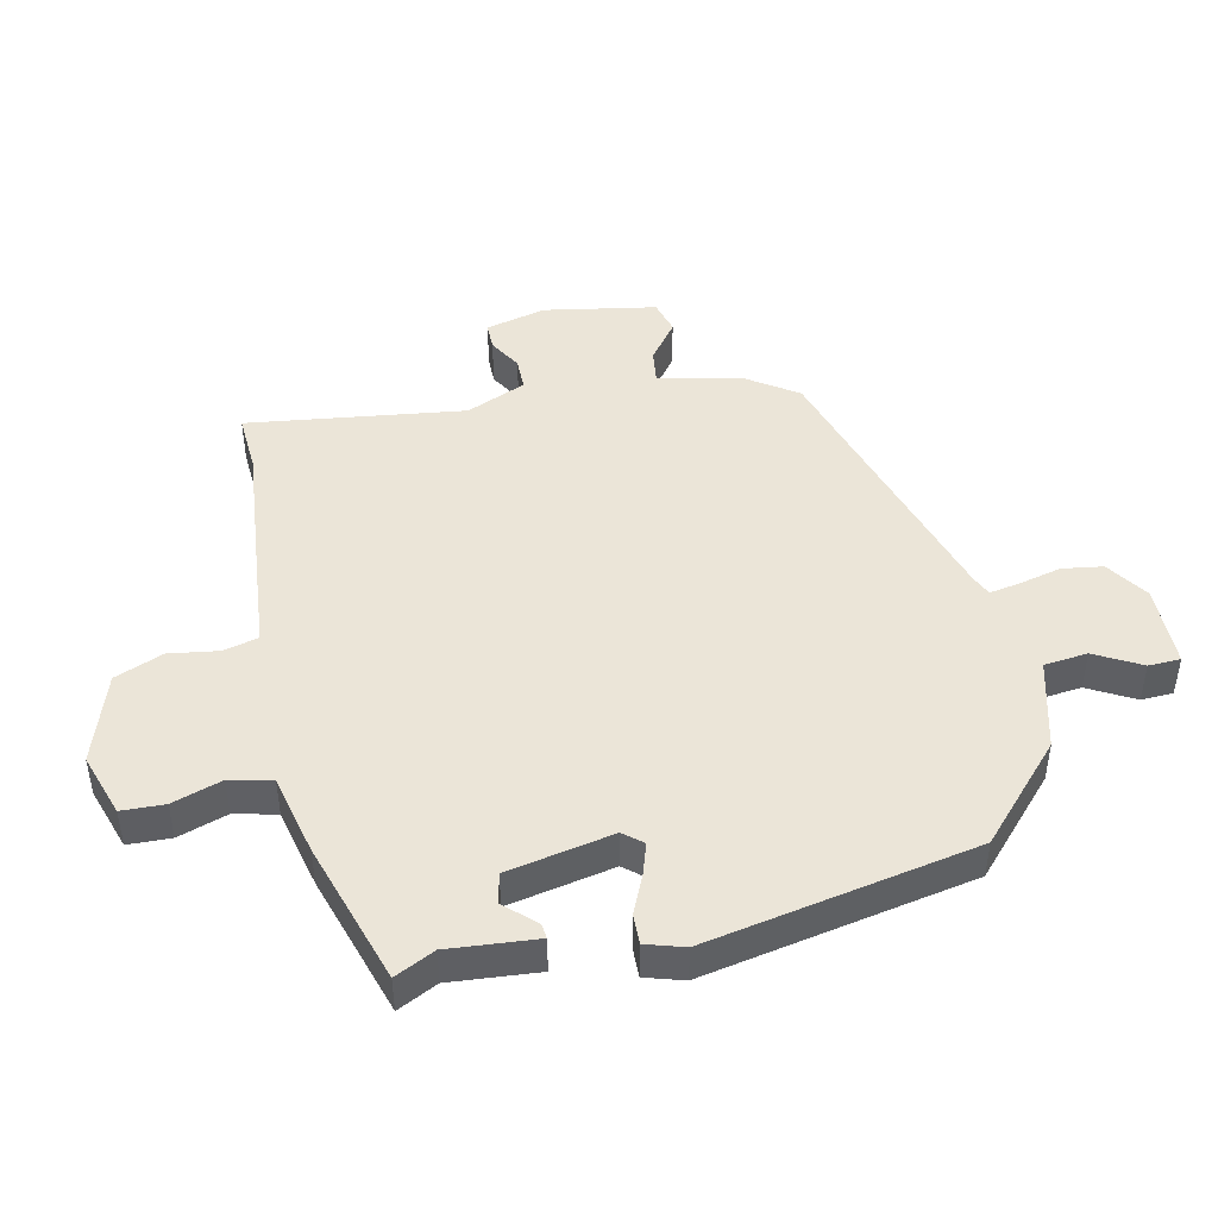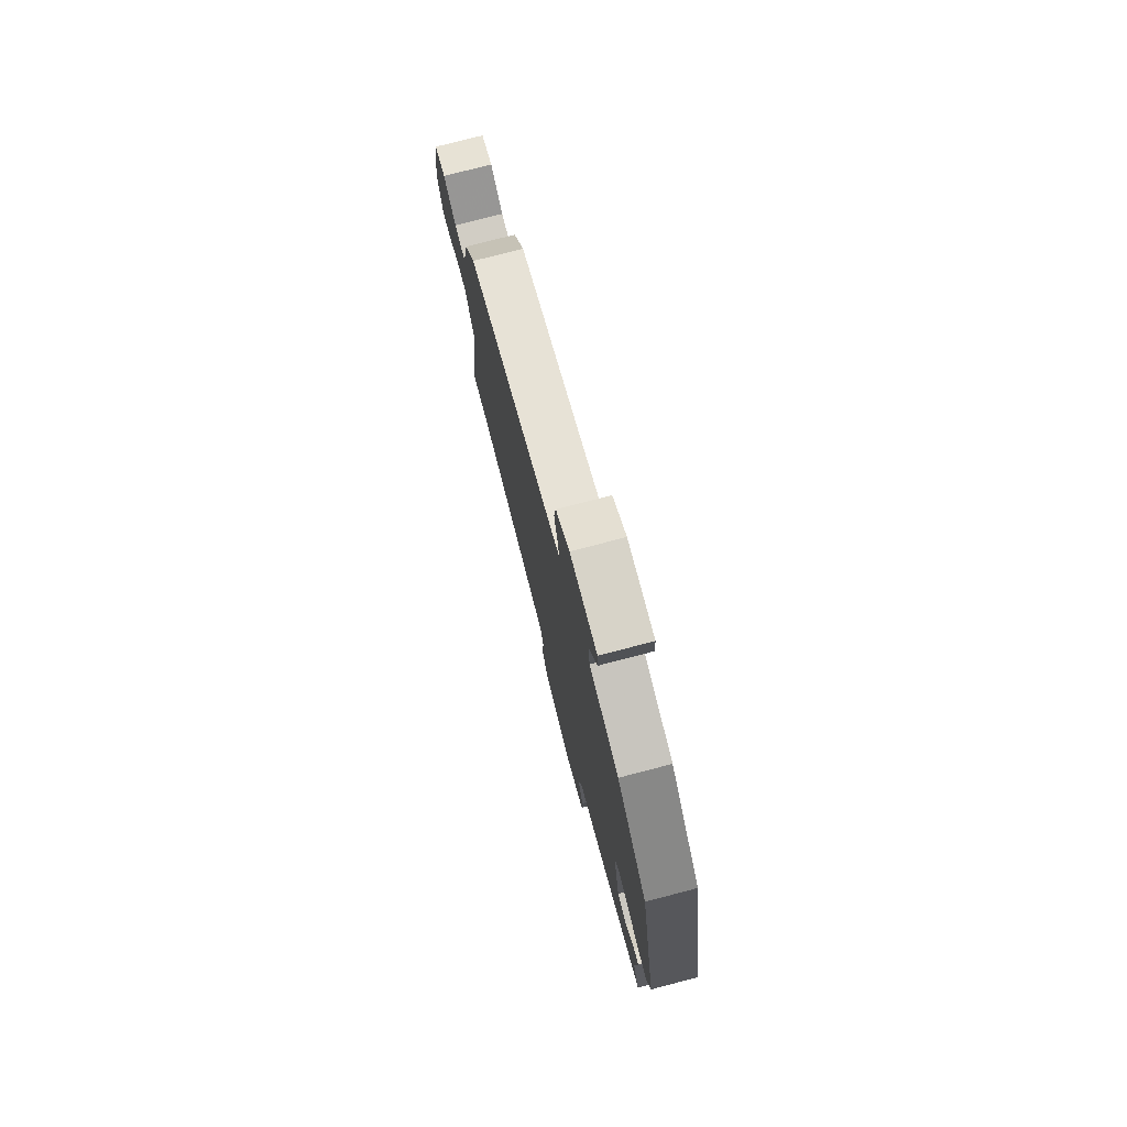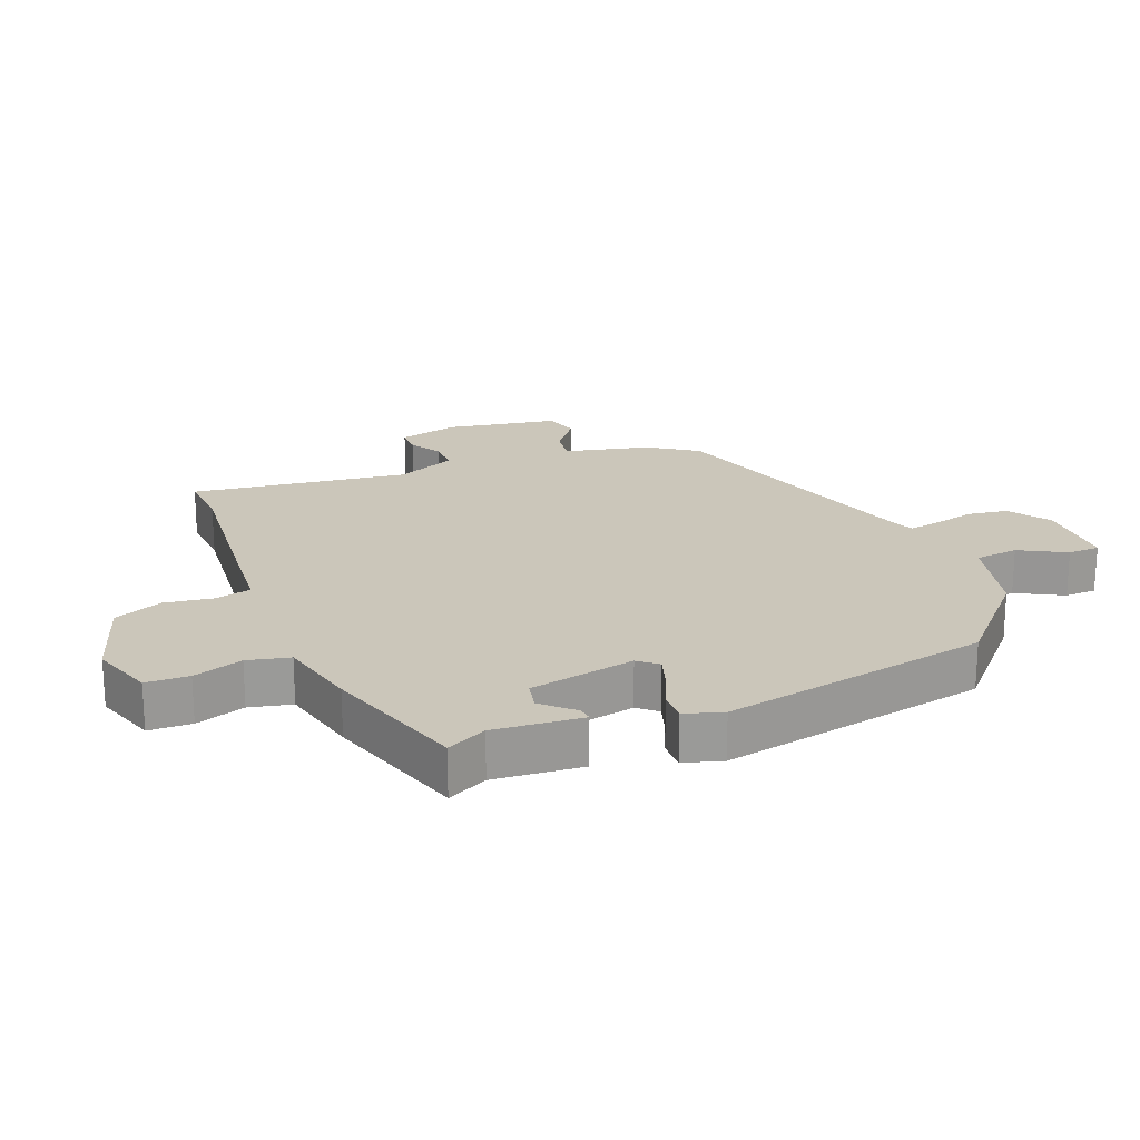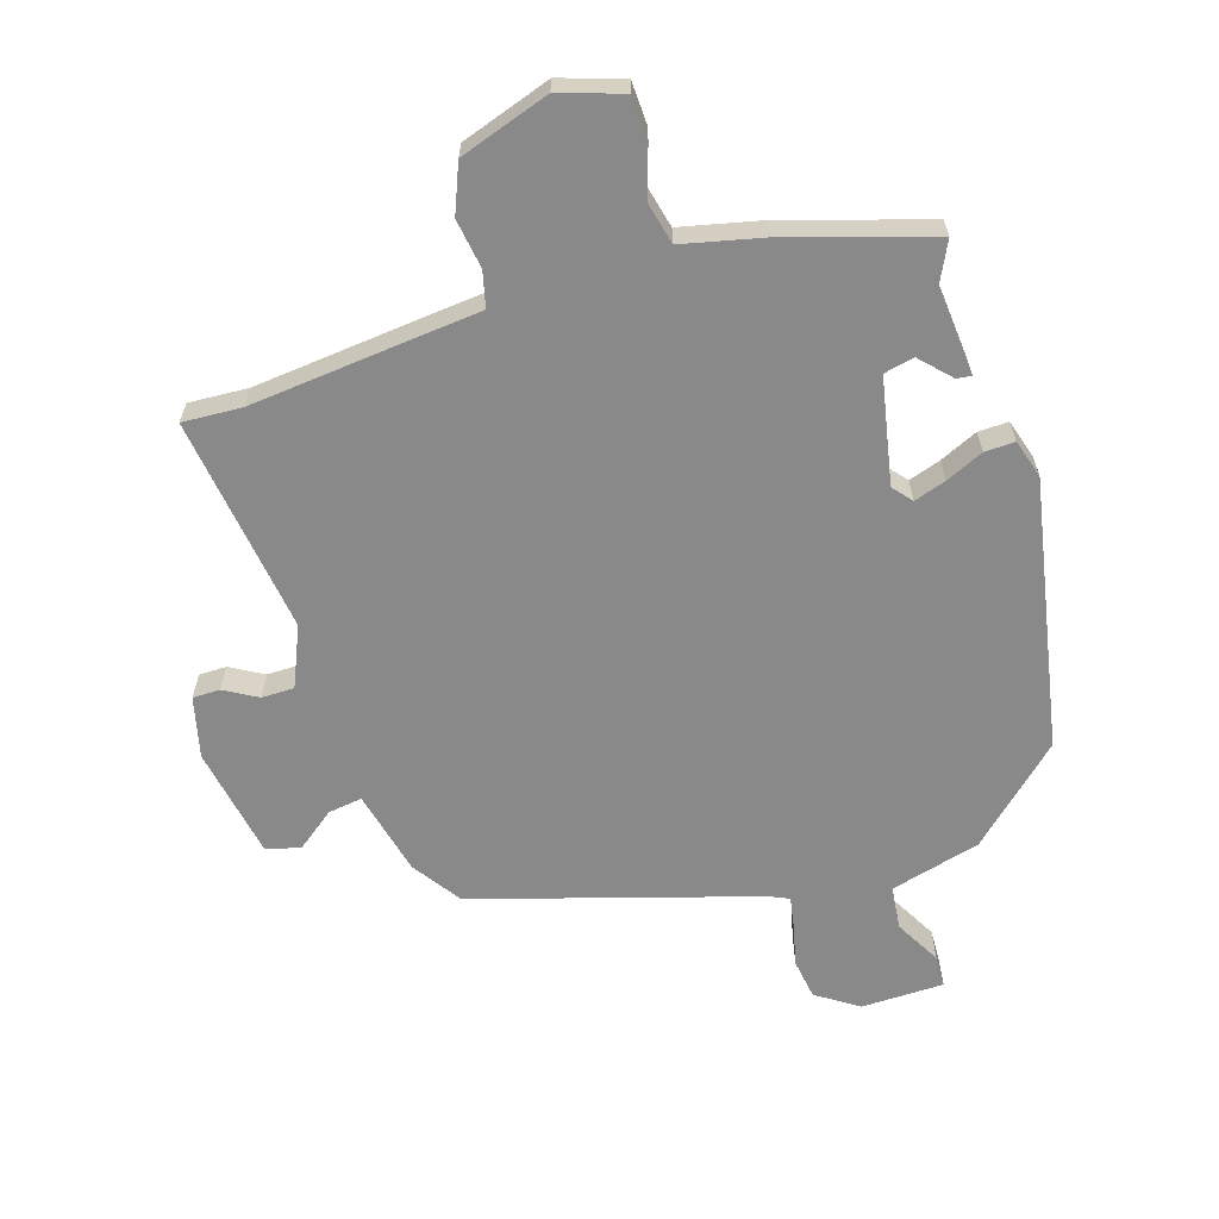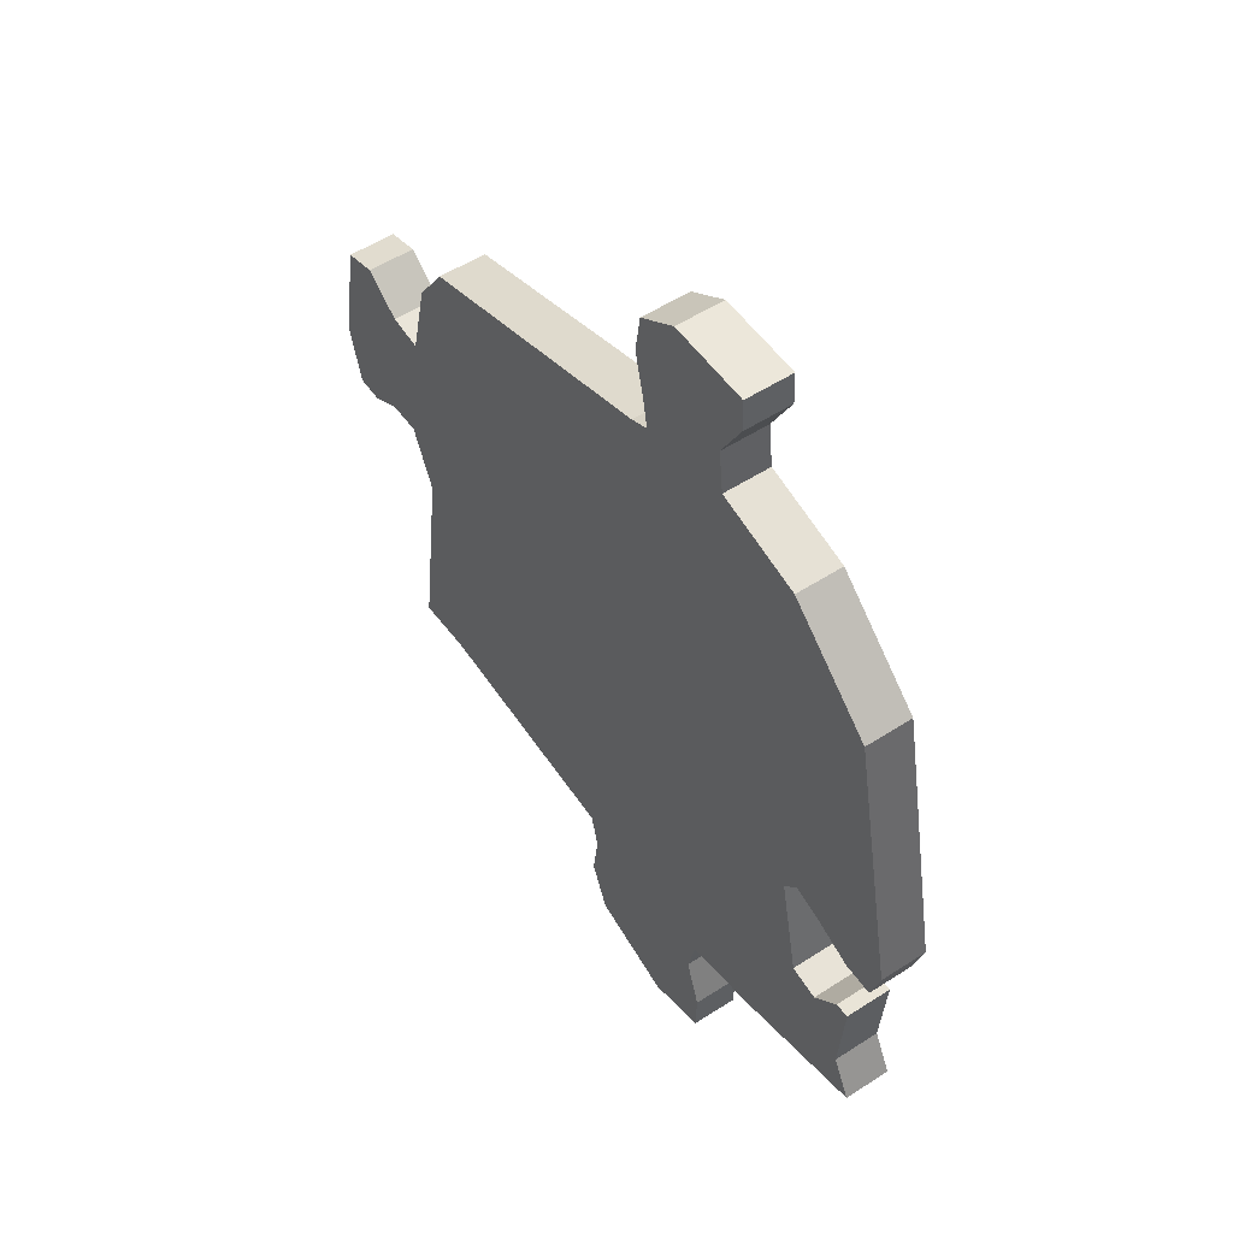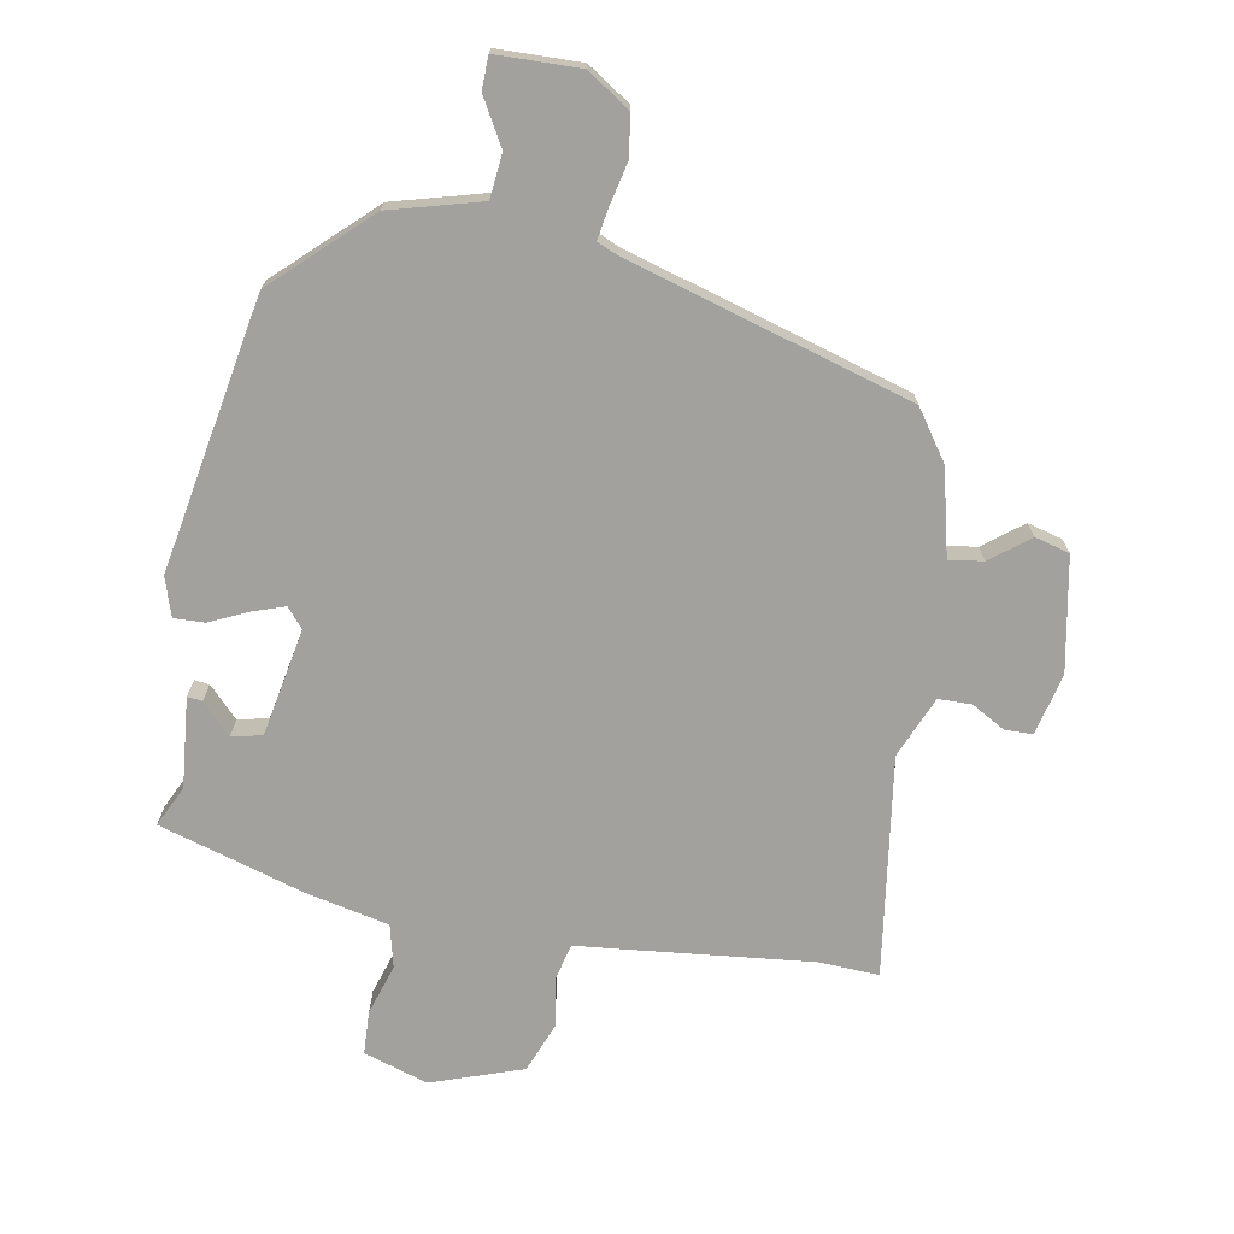
<metadata>
{"format":"obj","ext":"obj","renderer":"f3d","projection":"perspective","resolution":1024,"background":"white","views":[{"elev":45.9,"azim":-102.0,"up":"+Y"},{"elev":76.4,"azim":-104.6,"up":"+Z"},{"elev":21.2,"azim":-111.6,"up":"+Y"},{"elev":-63.1,"azim":-162.1,"up":"+Y"},{"elev":53.6,"azim":-124.6,"up":"+Z"},{"elev":-72.0,"azim":-9.3,"up":"+Y"}]}
</metadata>
<code>
v -0.505 0.07 -0.439
v -0.474 0.07 -0.377
v -0.485 0.07 -0.239
v -0.462 0.07 -0.242
v -0.418 0.07 -0.289
v -0.371 0.07 -0.279
v -0.337 0.07 -0.114
v -0.362 0.07 -0.084
v -0.412 0.07 -0.1
v -0.471 0.07 -0.126
v -0.518 0.07 -0.127
v -0.536 0.07 -0.067
v -0.453 0.07 0.352
v -0.309 0.07 0.483
v -0.168 0.07 0.519
v -0.16 0.07 0.587
v -0.199 0.07 0.659
v -0.197 0.07 0.709
v -0.068 0.07 0.71
v -0.003 0.07 0.666
v 0.006 0.07 0.603
v -0.01 0.07 0.538
v -0.019 0.07 0.489
v 0.012 0.07 0.475
v 0.448 0.07 0.339
v 0.499 0.07 0.263
v 0.529 0.07 0.13
v 0.582 0.07 0.137
v 0.642 0.07 0.182
v 0.695 0.07 0.167
v 0.725 0.07 -0.008
v 0.701 0.07 -0.102
v 0.658 0.07 -0.102
v 0.607 0.07 -0.072
v 0.556 0.07 -0.072
v 0.515 0.07 -0.165
v 0.558 0.07 -0.504
v 0.466 0.07 -0.498
v 0.212 0.07 -0.521
v 0.108 0.07 -0.53
v 0.094 0.07 -0.585
v 0.105 0.07 -0.662
v 0.074 0.07 -0.737
v -0.067 0.07 -0.783
v -0.165 0.07 -0.75
v -0.167 0.07 -0.683
v -0.141 0.07 -0.606
v -0.156 0.07 -0.54
v -0.282 0.07 -0.51
v -0.505 0 -0.439
v -0.474 0 -0.377
v -0.485 0 -0.239
v -0.462 0 -0.242
v -0.418 0 -0.289
v -0.371 0 -0.279
v -0.337 0 -0.114
v -0.362 0 -0.084
v -0.412 0 -0.1
v -0.471 0 -0.126
v -0.518 0 -0.127
v -0.536 0 -0.067
v -0.453 0 0.352
v -0.309 0 0.483
v -0.168 0 0.519
v -0.16 0 0.587
v -0.199 0 0.659
v -0.197 0 0.709
v -0.068 0 0.71
v -0.003 0 0.666
v 0.006 0 0.603
v -0.01 0 0.538
v -0.019 0 0.489
v 0.012 0 0.475
v 0.448 0 0.339
v 0.499 0 0.263
v 0.529 0 0.13
v 0.582 0 0.137
v 0.642 0 0.182
v 0.695 0 0.167
v 0.725 0 -0.008
v 0.701 0 -0.102
v 0.658 0 -0.102
v 0.607 0 -0.072
v 0.556 0 -0.072
v 0.515 0 -0.165
v 0.558 0 -0.504
v 0.466 0 -0.498
v 0.212 0 -0.521
v 0.108 0 -0.53
v 0.094 0 -0.585
v 0.105 0 -0.662
v 0.074 0 -0.737
v -0.067 0 -0.783
v -0.165 0 -0.75
v -0.167 0 -0.683
v -0.141 0 -0.606
v -0.156 0 -0.54
v -0.282 0 -0.51
f 48 49 1 2
f 45 46 47
f 44 45 47
f 43 44 47
f 42 43 47
f 41 42 47
f 40 41 47 48
f 40 48 2
f 39 40 2
f 38 39 2
f 36 37 38 2
f 32 33 34
f 31 32 34
f 30 31 34
f 29 30 34
f 28 29 34
f 27 28 34 35
f 27 35 36
f 26 27 36
f 25 26 36
f 24 25 36
f 20 21 22
f 19 20 22
f 18 19 22
f 17 18 22
f 16 17 22
f 15 16 22 23
f 15 23 24
f 14 15 24
f 13 14 24
f 12 13 24
f 11 12 24
f 10 11 24
f 9 10 24
f 2 3 4 5
f 2 5 6
f 36 2 6
f 24 36 6 7
f 8 9 24
f 7 8 24
f 51 50 98 97
f 96 95 94
f 96 94 93
f 96 93 92
f 96 92 91
f 96 91 90
f 97 96 90 89
f 51 97 89
f 51 89 88
f 51 88 87
f 51 87 86 85
f 83 82 81
f 83 81 80
f 83 80 79
f 83 79 78
f 83 78 77
f 84 83 77 76
f 85 84 76
f 85 76 75
f 85 75 74
f 85 74 73
f 71 70 69
f 71 69 68
f 71 68 67
f 71 67 66
f 71 66 65
f 72 71 65 64
f 73 72 64
f 73 64 63
f 73 63 62
f 73 62 61
f 73 61 60
f 73 60 59
f 73 59 58
f 54 53 52 51
f 55 54 51
f 55 51 85
f 56 55 85 73
f 73 58 57
f 73 57 56
f 1 50 51 2
f 2 51 52 3
f 3 52 53 4
f 4 53 54 5
f 5 54 55 6
f 6 55 56 7
f 7 56 57 8
f 8 57 58 9
f 9 58 59 10
f 10 59 60 11
f 11 60 61 12
f 12 61 62 13
f 13 62 63 14
f 14 63 64 15
f 15 64 65 16
f 16 65 66 17
f 17 66 67 18
f 18 67 68 19
f 19 68 69 20
f 20 69 70 21
f 21 70 71 22
f 22 71 72 23
f 23 72 73 24
f 24 73 74 25
f 25 74 75 26
f 26 75 76 27
f 27 76 77 28
f 28 77 78 29
f 29 78 79 30
f 30 79 80 31
f 31 80 81 32
f 32 81 82 33
f 33 82 83 34
f 34 83 84 35
f 35 84 85 36
f 36 85 86 37
f 37 86 87 38
f 38 87 88 39
f 39 88 89 40
f 40 89 90 41
f 41 90 91 42
f 42 91 92 43
f 43 92 93 44
f 44 93 94 45
f 45 94 95 46
f 46 95 96 47
f 47 96 97 48
f 48 97 98 49
f 49 98 50 1

</code>
